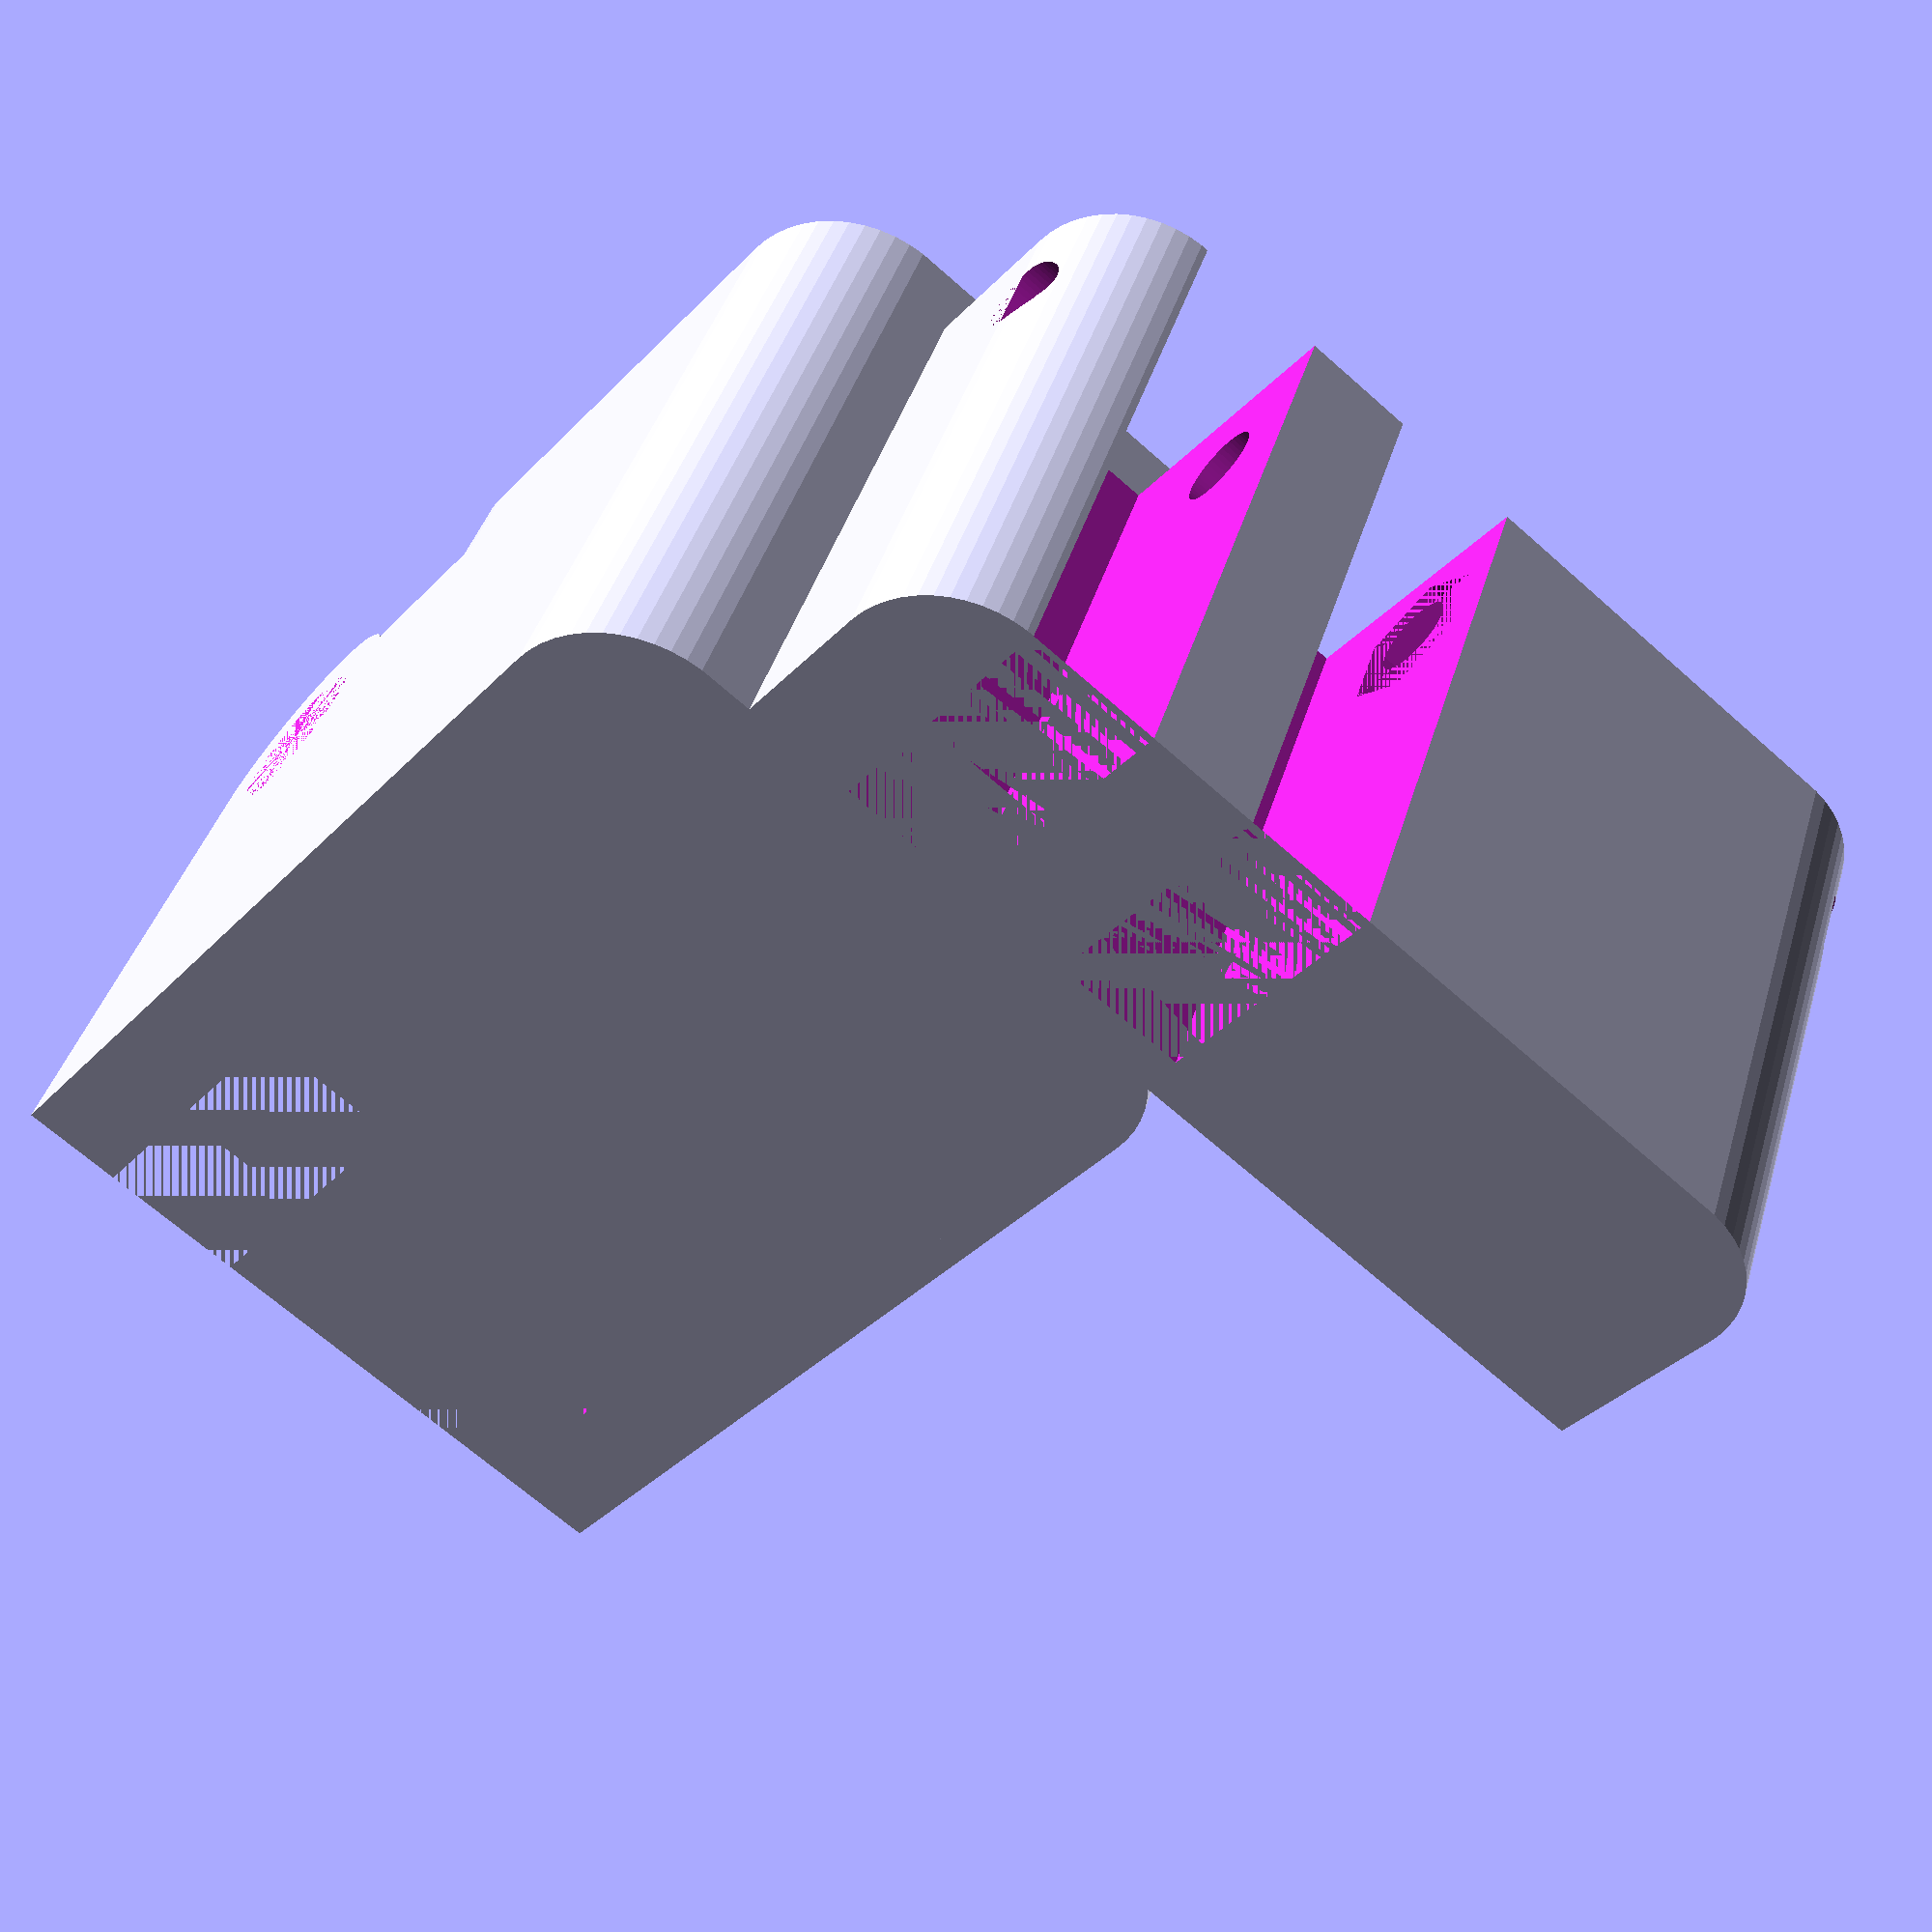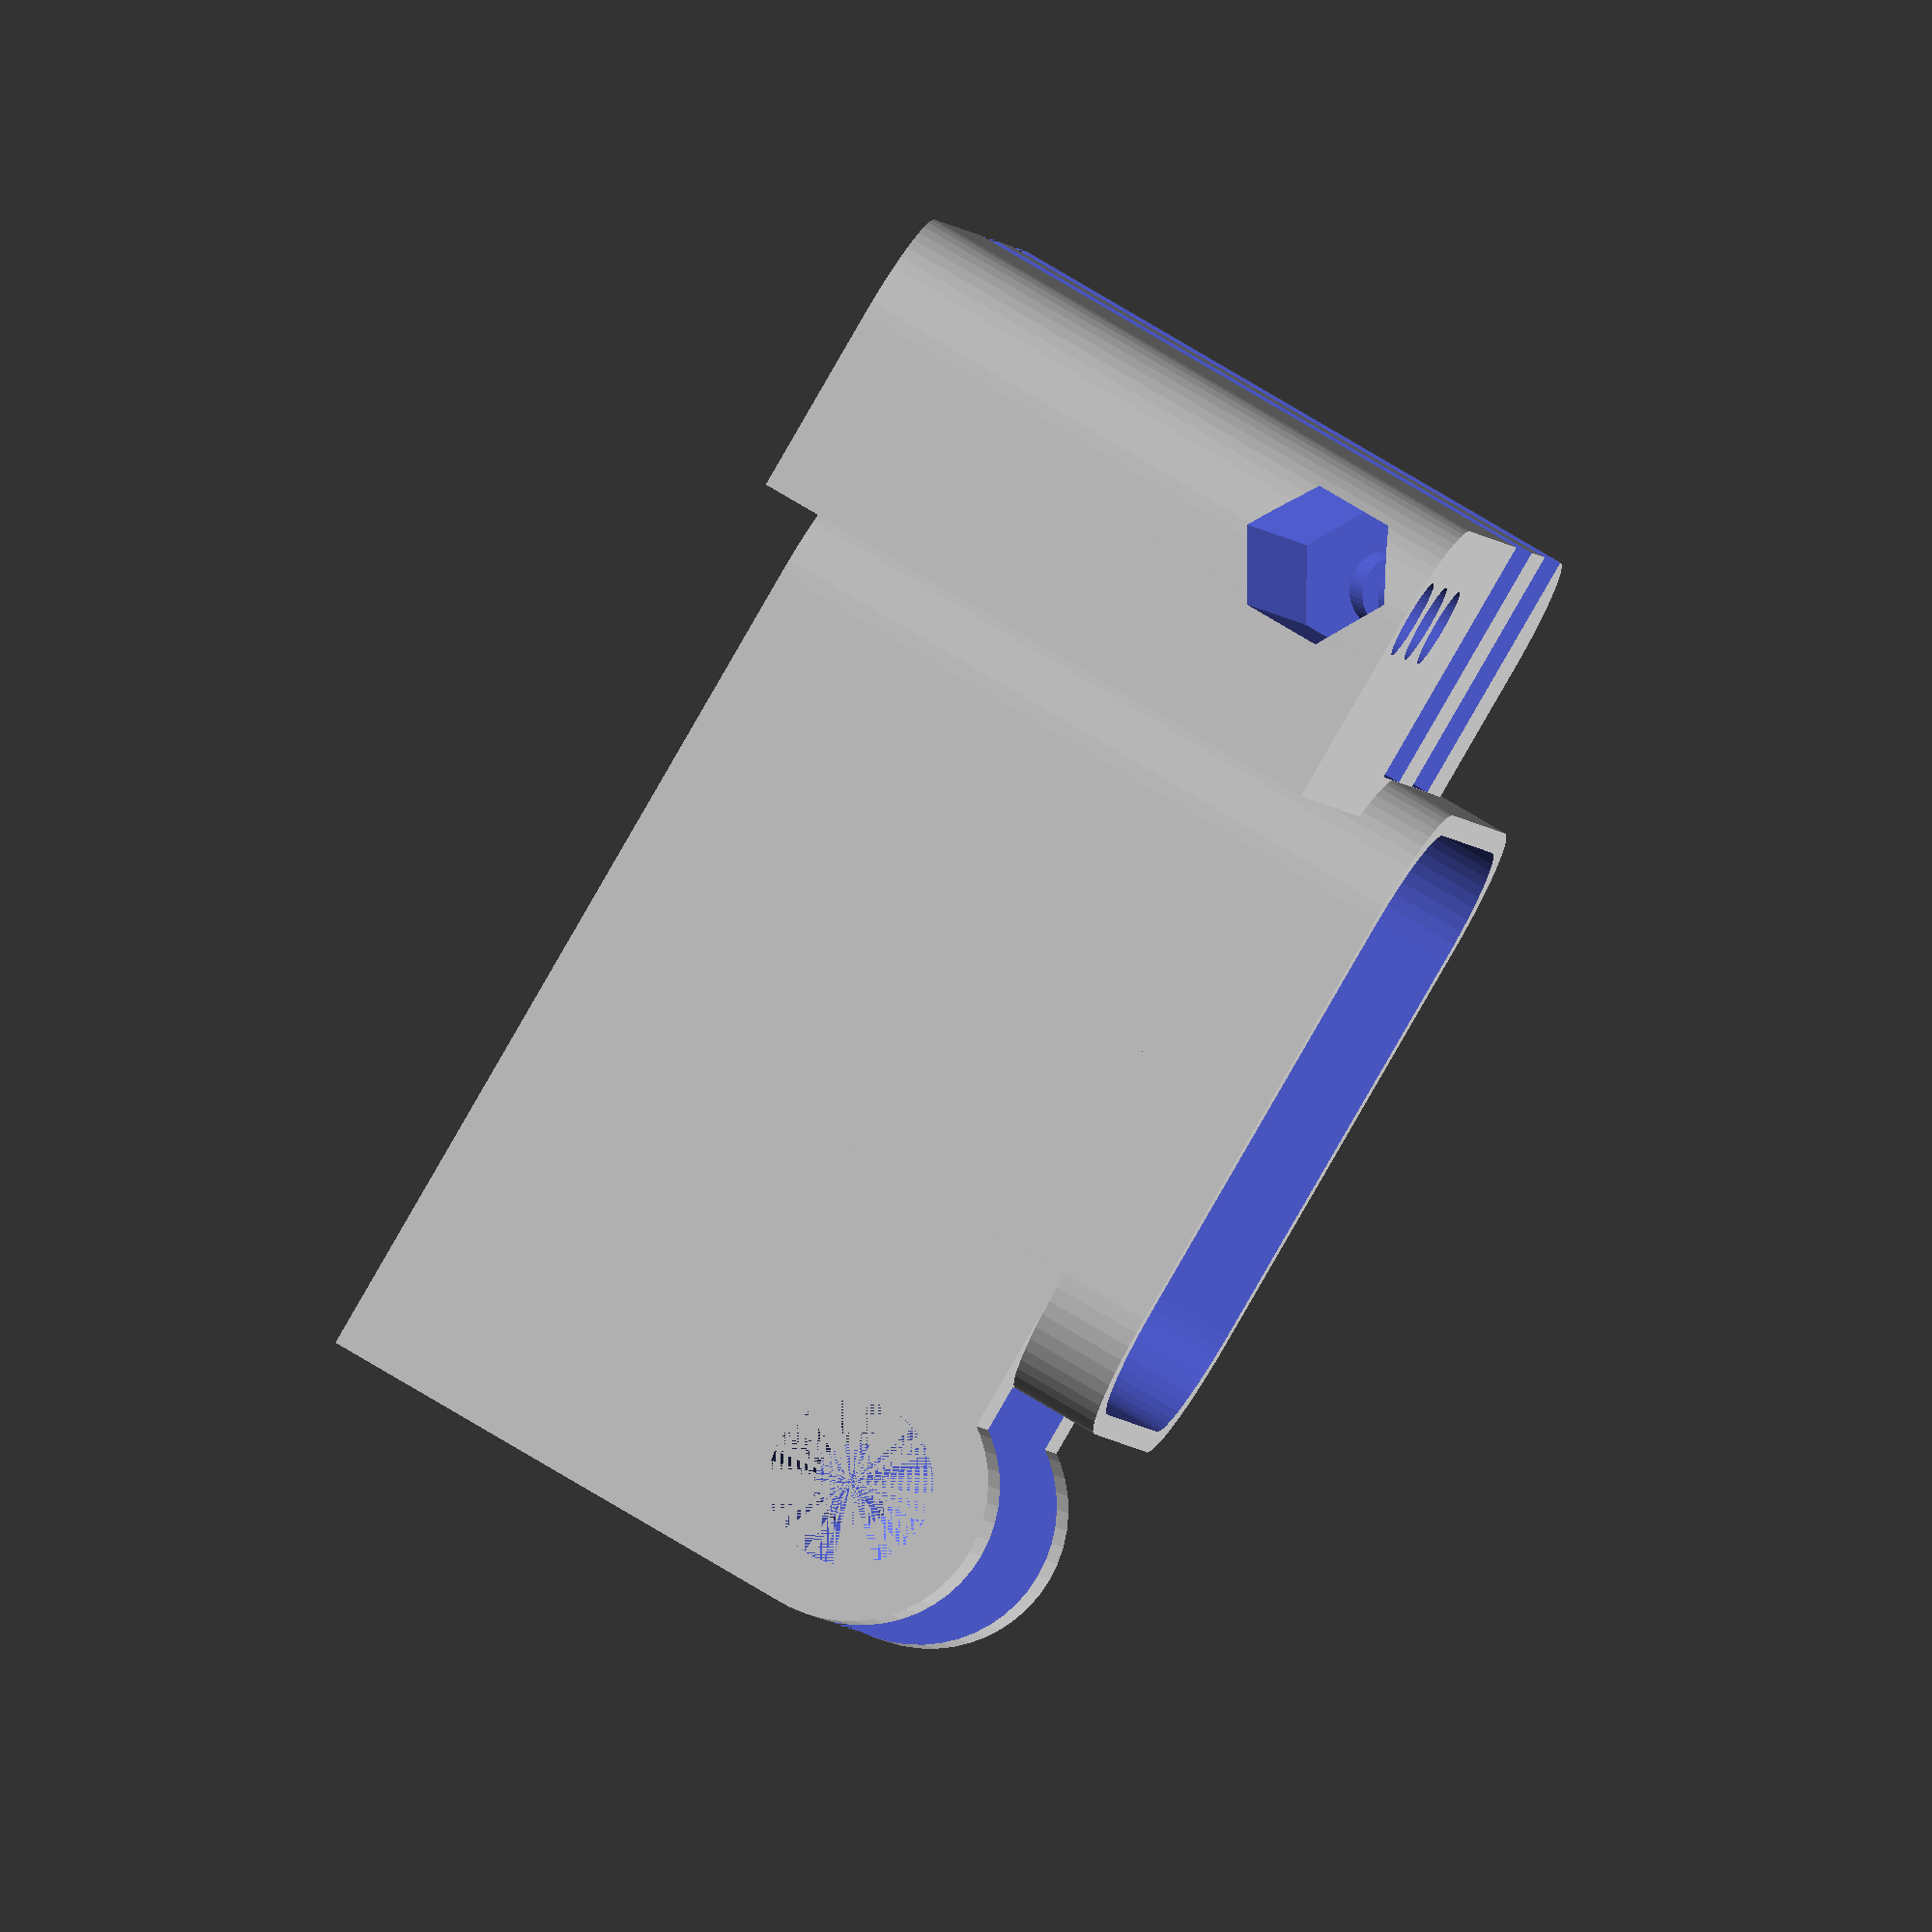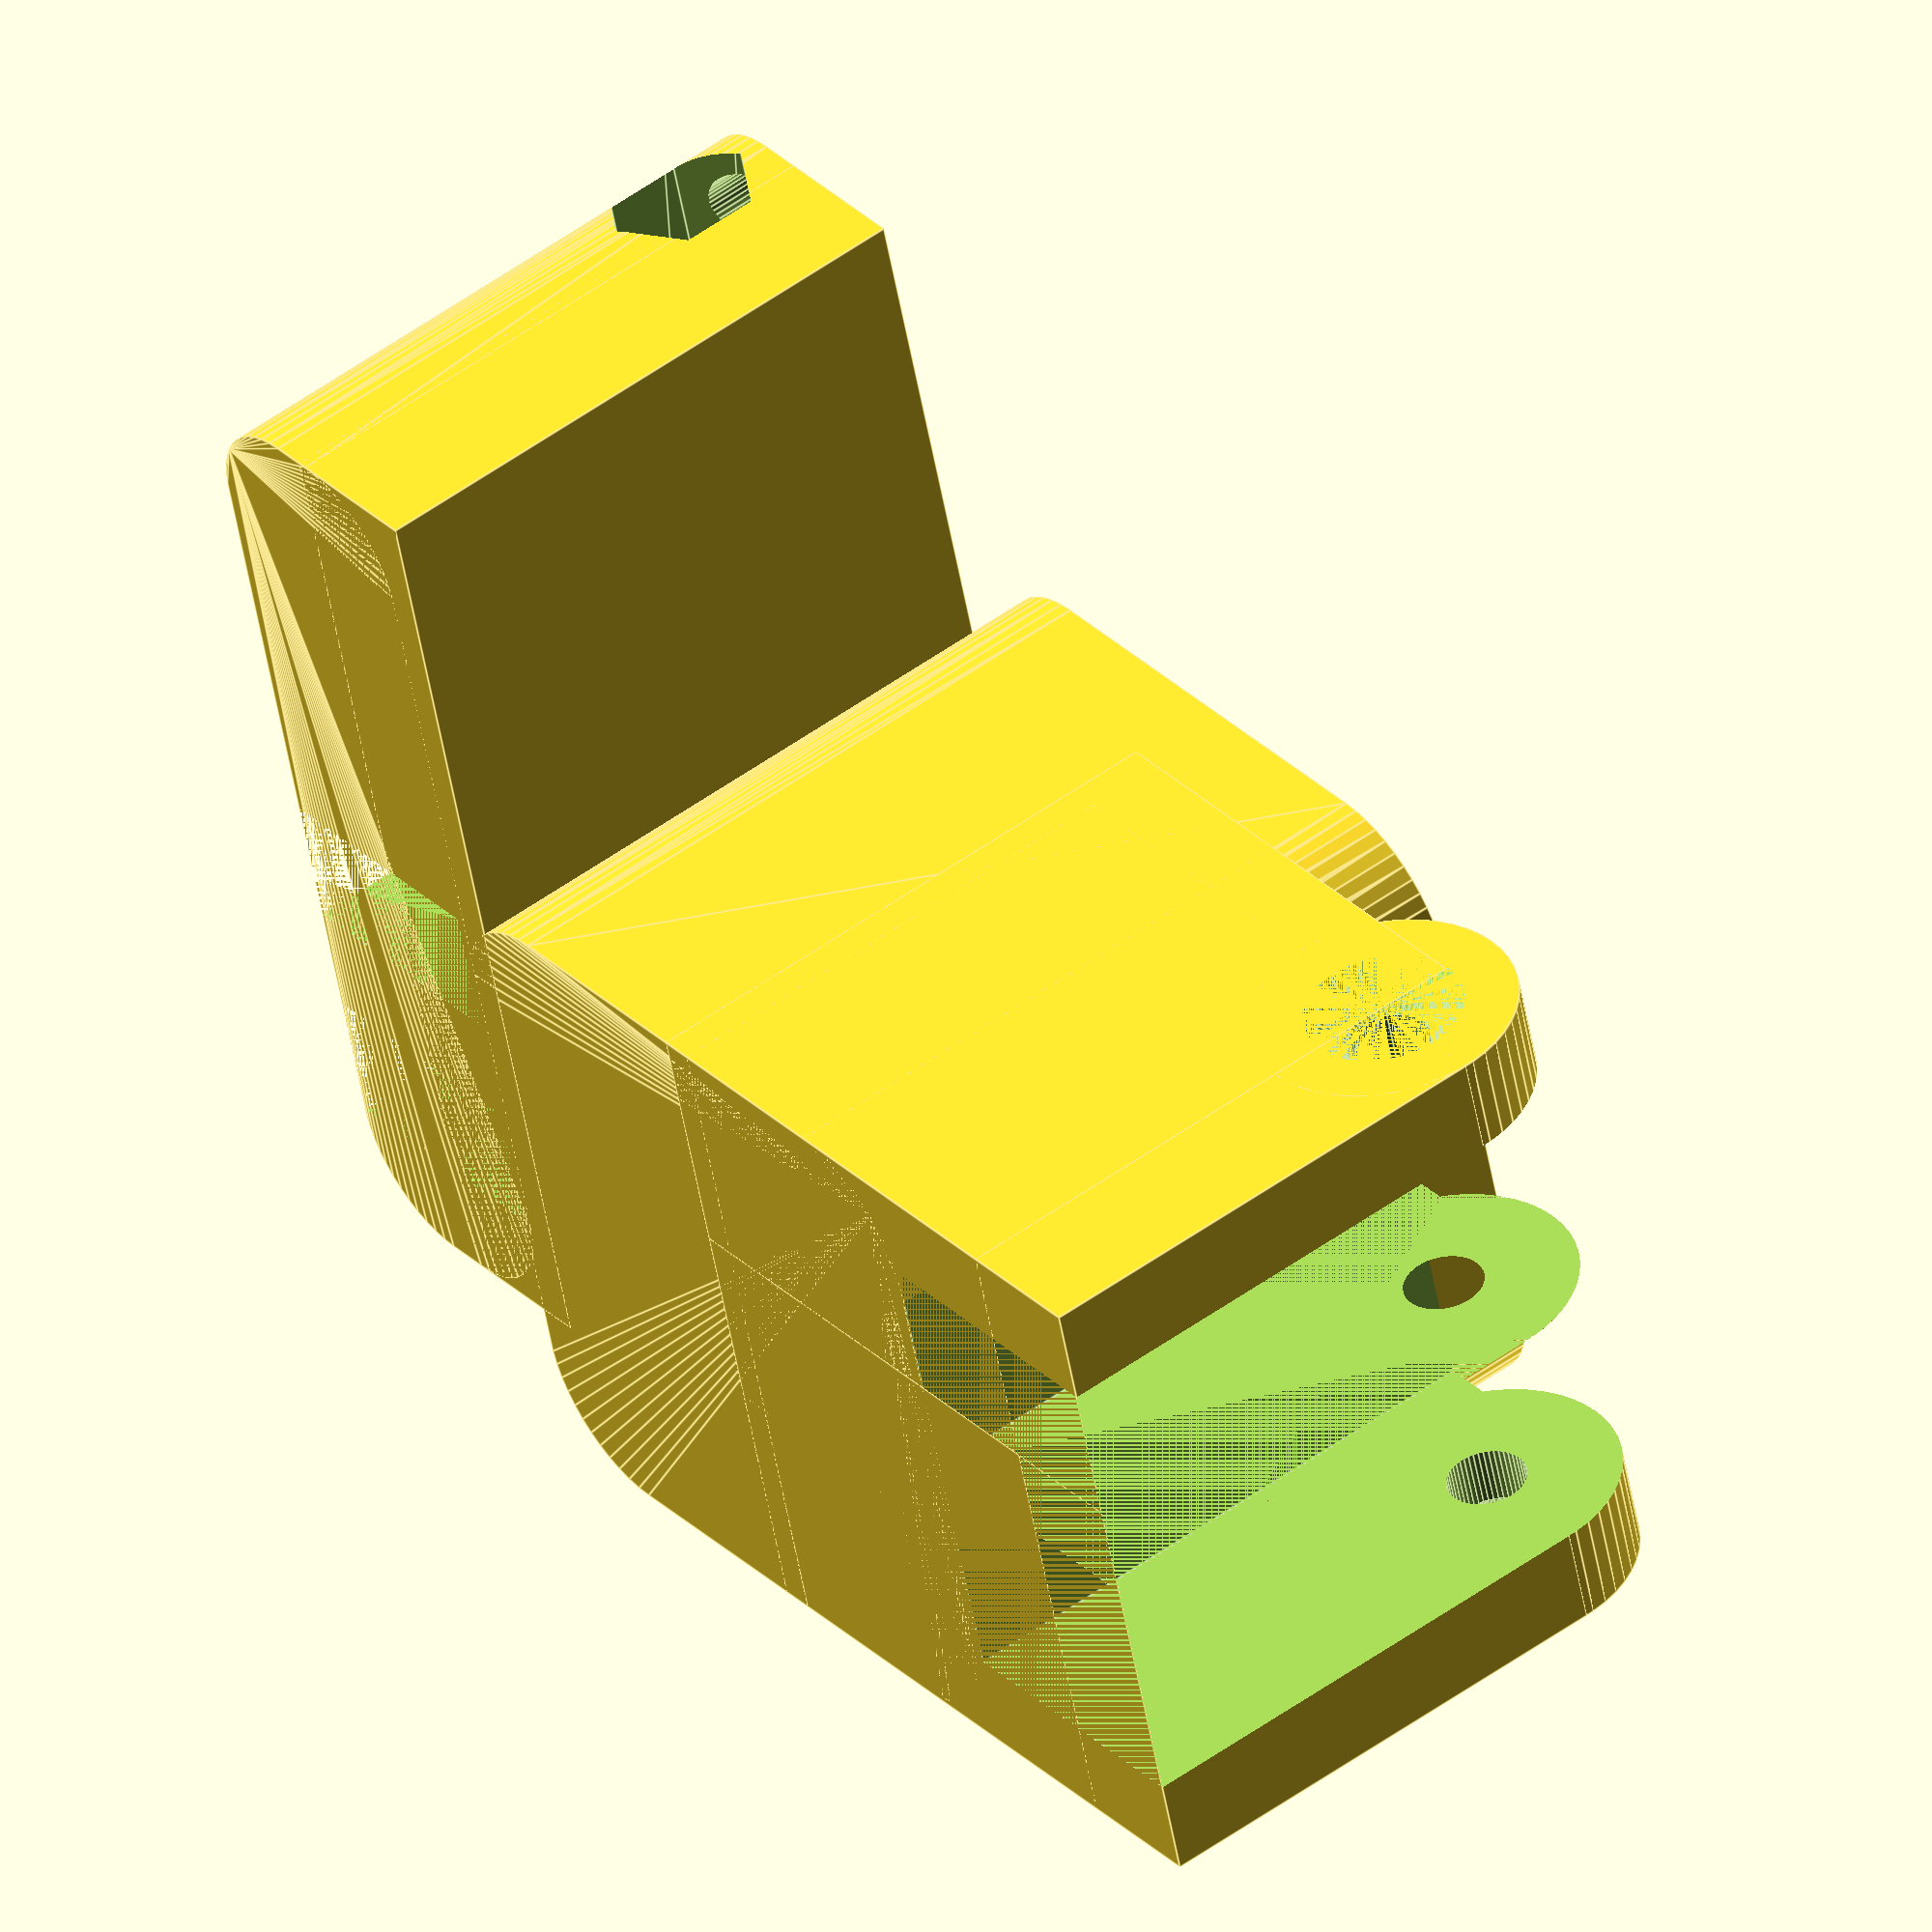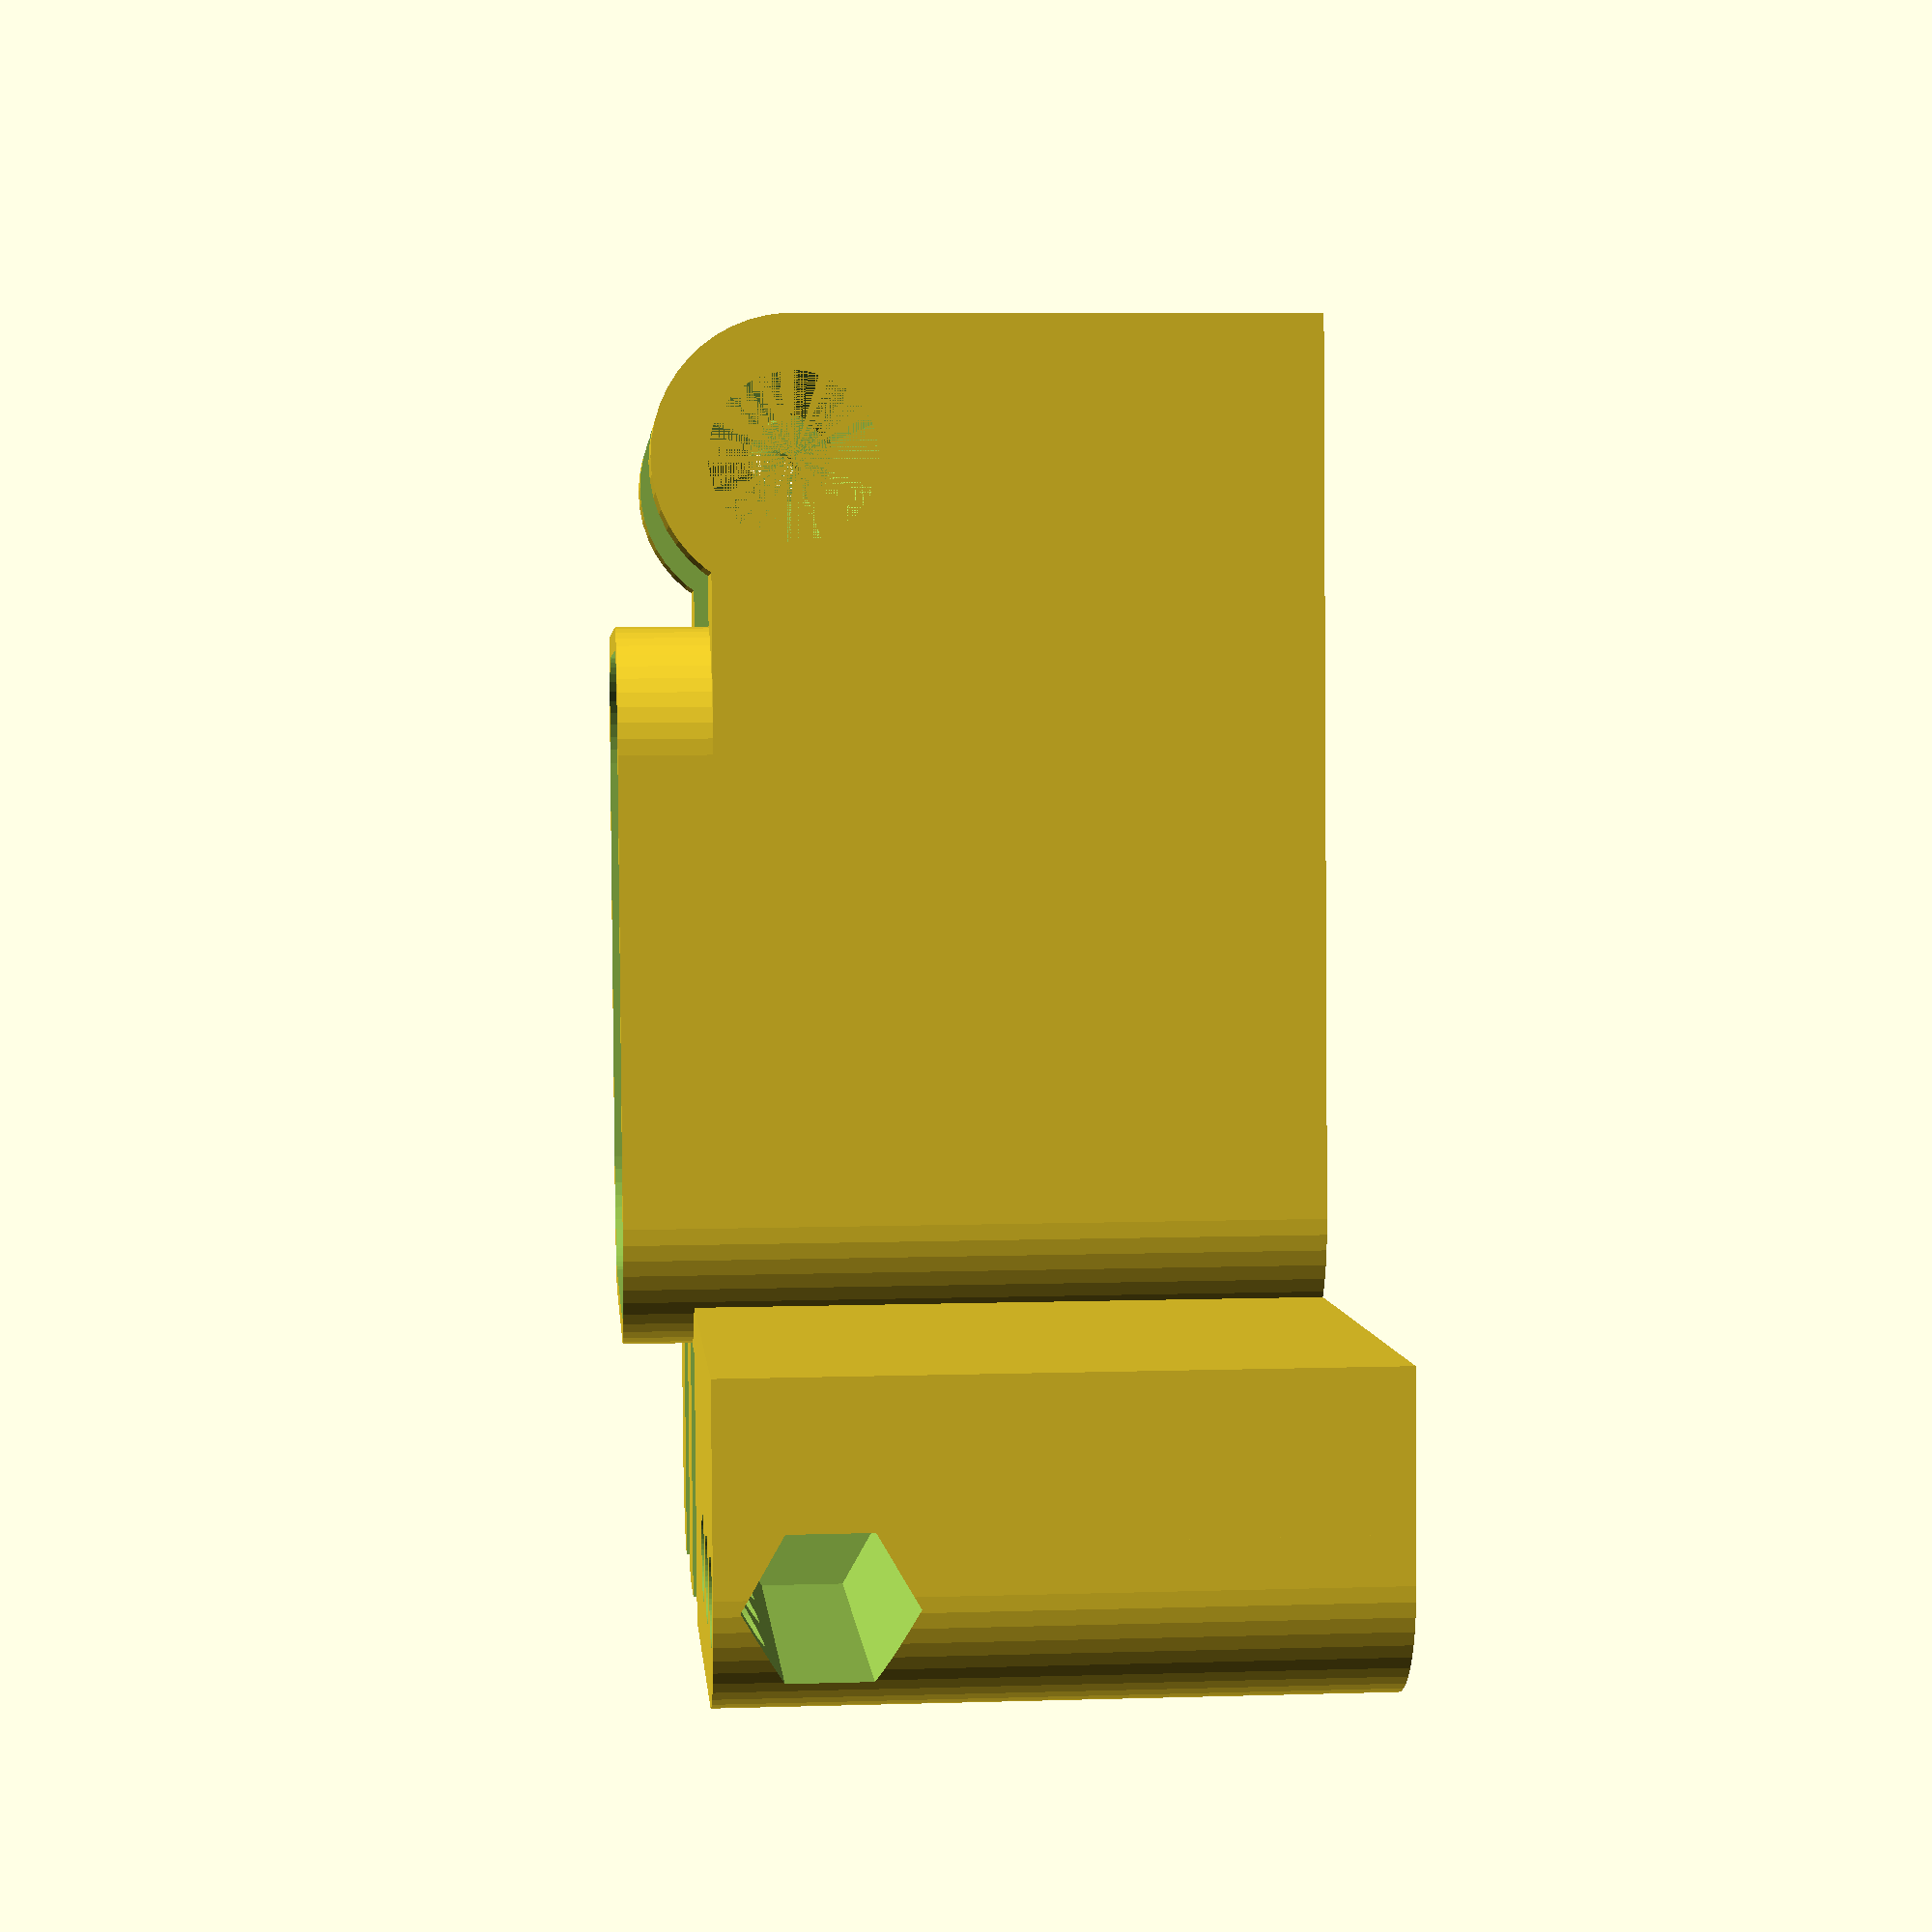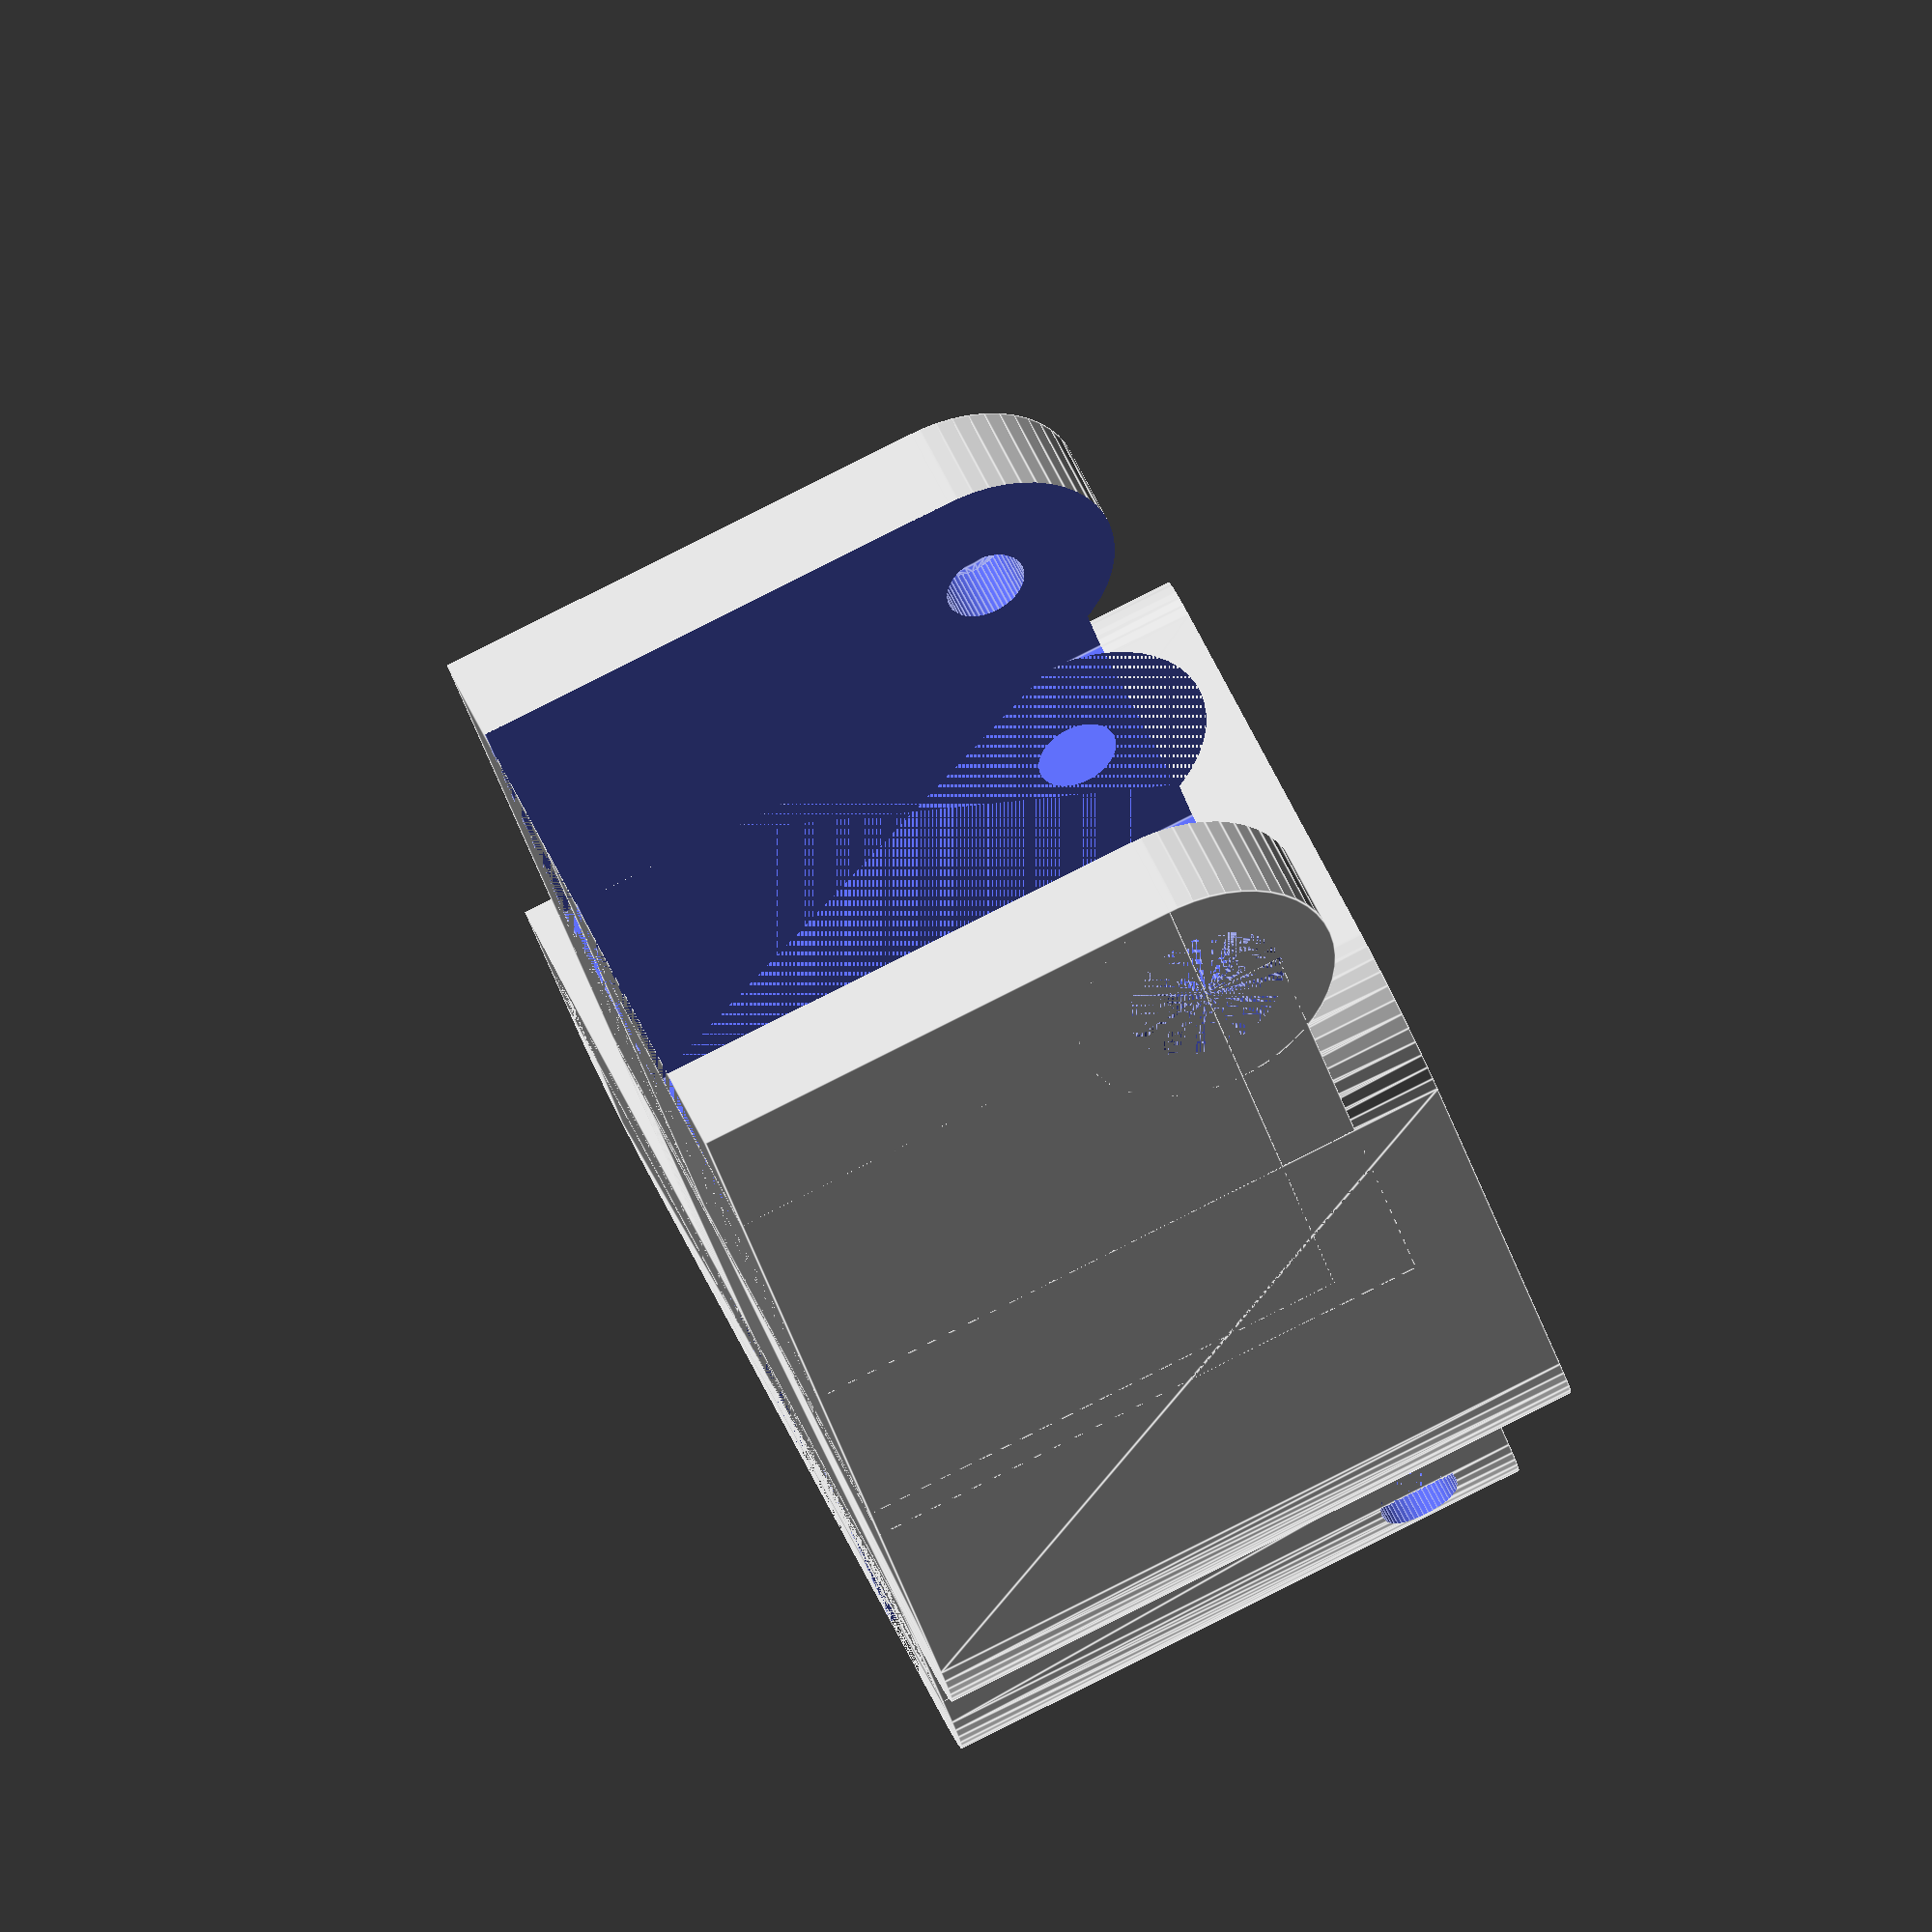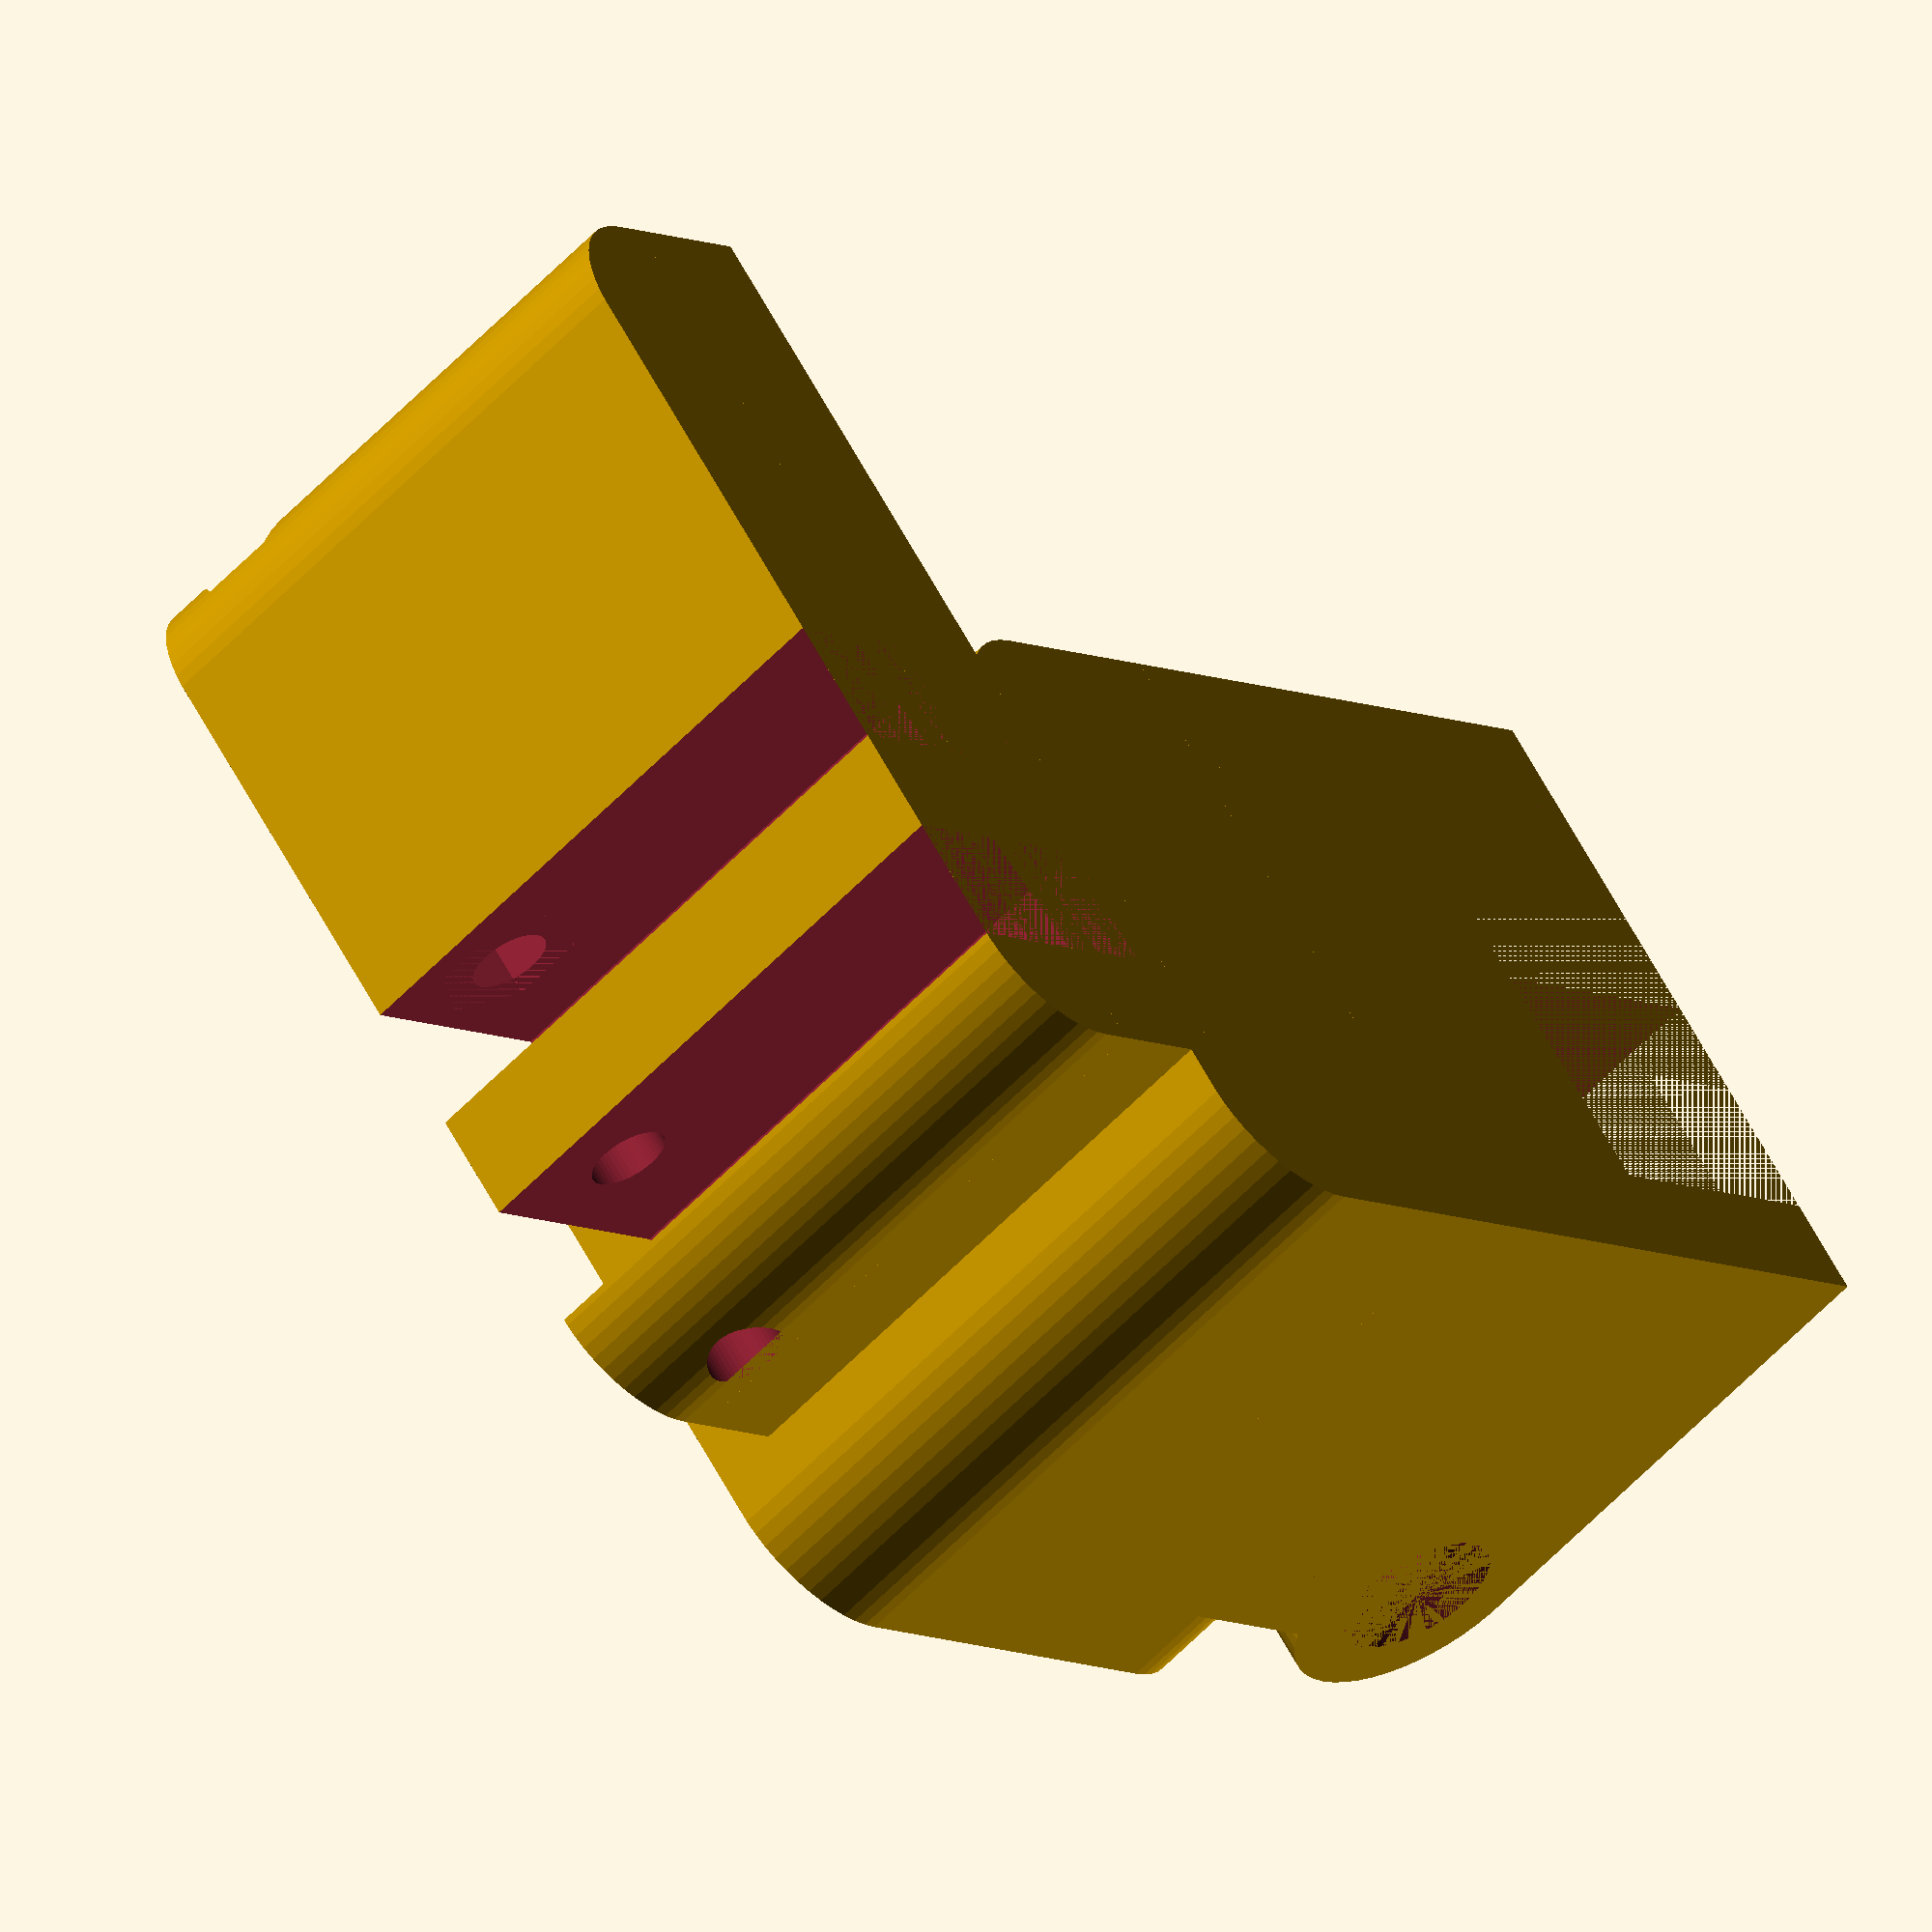
<openscad>
$fn = 50;


difference() {
	union() {
		translate(v = [0, -15.0000000000, 0]) {
			hull() {
				translate(v = [-10.0000000000, 10.0000000000, 0]) {
					cylinder(h = 30, r = 5.5000000000);
				}
				translate(v = [10.0000000000, 10.0000000000, 0]) {
					cylinder(h = 30, r = 5.5000000000);
				}
				translate(v = [-10.0000000000, -10.0000000000, 0]) {
					cylinder(h = 30, r = 5.5000000000);
				}
				translate(v = [10.0000000000, -10.0000000000, 0]) {
					cylinder(h = 30, r = 5.5000000000);
				}
			}
		}
		translate(v = [-4.5000000000, 7.5000000000, 22.5000000000]) {
			rotate(a = [0, 90, 0]) {
				cylinder(h = 20, r = 6.0000000000);
			}
		}
		translate(v = [-4.5000000000, -15.0000000000, 0.0000000000]) {
			cube(size = [20, 22.5000000000, 26]);
		}
		translate(v = [-4.5000000000, -13.5000000000, 0.0000000000]) {
			cube(size = [20, 27, 22.5000000000]);
		}
		translate(v = [-15.5000000000, 7.5000000000, 22.5000000000]) {
			rotate(a = [0, 90, 0]) {
				cylinder(h = 20, r = 6.0000000000);
			}
		}
		translate(v = [-15.5000000000, -15.0000000000, 0.0000000000]) {
			cube(size = [20, 22.5000000000, 26]);
		}
		translate(v = [-15.5000000000, -13.5000000000, 0.0000000000]) {
			cube(size = [20, 27, 22.5000000000]);
		}
		translate(v = [14.5000000000, -36.0000000000, 0.0000000000]) {
			hull() {
				translate(v = [-17.5000000000, 1.0000000000, 0]) {
					cylinder(h = 27, r = 5);
				}
				translate(v = [17.5000000000, 1.0000000000, 0]) {
					cylinder(h = 27, r = 5);
				}
				translate(v = [-17.5000000000, -1.0000000000, 0]) {
					cylinder(h = 27, r = 5);
				}
				translate(v = [17.5000000000, -1.0000000000, 0]) {
					cylinder(h = 27, r = 5);
				}
			}
		}
		translate(v = [-8.0000000000, -35.5000000000, 0.0000000000]) {
			cube(size = [45, 7, 27]);
		}
	}
	union() {
		translate(v = [15.5000000000, 7.5000000000, 22.5000000000]) {
			rotate(a = [0, 90, 0]) {
				difference() {
					union() {
						translate(v = [0, 0, -20.0000000000]) {
							rotate(a = [0, 0, 0]) {
								difference() {
									union() {
										linear_extrude(height = 2.5000000000) {
											polygon(points = [[3.4620000000, 0.0000000000], [1.7310000000, 2.9981799479], [-1.7310000000, 2.9981799479], [-3.4620000000, 0.0000000000], [-1.7310000000, -2.9981799479], [1.7310000000, -2.9981799479]]);
										}
									}
									union();
								}
							}
						}
						translate(v = [0, 0, -20.0000000000]) {
							rotate(a = [0, 0, 0]) {
								difference() {
									union() {
										linear_extrude(height = 2.5000000000) {
											polygon(points = [[3.4620000000, 0.0000000000], [1.7310000000, 2.9981799479], [-1.7310000000, 2.9981799479], [-3.4620000000, 0.0000000000], [-1.7310000000, -2.9981799479], [1.7310000000, -2.9981799479]]);
										}
									}
									union();
								}
							}
						}
						translate(v = [0, 0, -20.0000000000]) {
							rotate(a = [0, 0, 0]) {
								difference() {
									union() {
										linear_extrude(height = 2.5000000000) {
											polygon(points = [[3.4620000000, 0.0000000000], [1.7310000000, 2.9981799479], [-1.7310000000, 2.9981799479], [-3.4620000000, 0.0000000000], [-1.7310000000, -2.9981799479], [1.7310000000, -2.9981799479]]);
										}
									}
									union();
								}
							}
						}
						translate(v = [0, 0, -20.0000000000]) {
							cylinder(h = 20, r = 1.5000000000);
						}
						translate(v = [0, 0, -1.9000000000]) {
							cylinder(h = 1.9000000000, r1 = 1.8000000000, r2 = 3.6000000000);
						}
						translate(v = [0, 0, -20.0000000000]) {
							cylinder(h = 20, r = 1.8000000000);
						}
						translate(v = [0, 0, -20.0000000000]) {
							cylinder(h = 20, r = 1.5000000000);
						}
					}
					union();
				}
			}
		}
		translate(v = [-15.5000000000, 7.5000000000, 22.5000000000]) {
			rotate(a = [0, 270, 0]) {
				difference() {
					union() {
						translate(v = [0, 0, -20.0000000000]) {
							rotate(a = [0, 0, 0]) {
								difference() {
									union() {
										linear_extrude(height = 2.5000000000) {
											polygon(points = [[3.4620000000, 0.0000000000], [1.7310000000, 2.9981799479], [-1.7310000000, 2.9981799479], [-3.4620000000, 0.0000000000], [-1.7310000000, -2.9981799479], [1.7310000000, -2.9981799479]]);
										}
									}
									union();
								}
							}
						}
						translate(v = [0, 0, -20.0000000000]) {
							rotate(a = [0, 0, 0]) {
								difference() {
									union() {
										linear_extrude(height = 2.5000000000) {
											polygon(points = [[3.4620000000, 0.0000000000], [1.7310000000, 2.9981799479], [-1.7310000000, 2.9981799479], [-3.4620000000, 0.0000000000], [-1.7310000000, -2.9981799479], [1.7310000000, -2.9981799479]]);
										}
									}
									union();
								}
							}
						}
						translate(v = [0, 0, -20.0000000000]) {
							rotate(a = [0, 0, 0]) {
								difference() {
									union() {
										linear_extrude(height = 2.5000000000) {
											polygon(points = [[3.4620000000, 0.0000000000], [1.7310000000, 2.9981799479], [-1.7310000000, 2.9981799479], [-3.4620000000, 0.0000000000], [-1.7310000000, -2.9981799479], [1.7310000000, -2.9981799479]]);
										}
									}
									union();
								}
							}
						}
						translate(v = [0, 0, -20.0000000000]) {
							cylinder(h = 20, r = 1.5000000000);
						}
						translate(v = [0, 0, -1.9000000000]) {
							cylinder(h = 1.9000000000, r1 = 1.8000000000, r2 = 3.6000000000);
						}
						translate(v = [0, 0, -20.0000000000]) {
							cylinder(h = 20, r = 1.8000000000);
						}
						translate(v = [0, 0, -20.0000000000]) {
							cylinder(h = 20, r = 1.5000000000);
						}
					}
					union();
				}
			}
		}
		translate(v = [14.0000000000, -37.5000000000, 22.5000000000]) {
			rotate(a = [0, 90, 0]) {
				difference() {
					union() {
						linear_extrude(height = 25) {
							polygon(points = [[3.4620000000, 0.0000000000], [1.7310000000, 2.9981799479], [-1.7310000000, 2.9981799479], [-3.4620000000, 0.0000000000], [-1.7310000000, -2.9981799479], [1.7310000000, -2.9981799479]]);
						}
					}
					union();
				}
			}
		}
		translate(v = [0.0000000000, -15.0000000000, 2]) {
			hull() {
				translate(v = [-9.5000000000, 9.5000000000, 0]) {
					cylinder(h = 60, r = 5);
				}
				translate(v = [9.5000000000, 9.5000000000, 0]) {
					cylinder(h = 60, r = 5);
				}
				translate(v = [-9.5000000000, -9.5000000000, 0]) {
					cylinder(h = 60, r = 5);
				}
				translate(v = [9.5000000000, -9.5000000000, 0]) {
					cylinder(h = 60, r = 5);
				}
			}
		}
		translate(v = [0.0000000000, 0.5000000000, 0.0000000000]) {
			cube(size = [11, 17, 30]);
		}
		translate(v = [-11.0000000000, 0.5000000000, 0.0000000000]) {
			cube(size = [11, 17, 30]);
		}
		translate(v = [-3.0000000000, -47.5000000000, 0.0000000000]) {
			cube(size = [6, 17, 30]);
		}
		translate(v = [8.0000000000, -47.5000000000, 0.0000000000]) {
			cube(size = [6, 17, 30]);
		}
		translate(v = [-8.0000000000, -37.5000000000, 22.5000000000]) {
			rotate(a = [0, 90, 0]) {
				cylinder(h = 45, r = 1.8000000000);
			}
		}
		translate(v = [24.0000000000, -37.5000000000, 22.5000000000]) {
			cylinder(h = 5, r = 1.8000000000);
		}
		translate(v = [29.0000000000, -37.5000000000, 22.5000000000]) {
			cylinder(h = 5, r = 1.8000000000);
		}
		translate(v = [34.0000000000, -37.5000000000, 22.5000000000]) {
			cylinder(h = 5, r = 1.8000000000);
		}
	}
}
</openscad>
<views>
elev=319.0 azim=140.9 roll=195.8 proj=p view=wireframe
elev=283.1 azim=257.4 roll=300.9 proj=o view=wireframe
elev=308.7 azim=285.8 roll=231.6 proj=o view=edges
elev=352.2 azim=355.0 roll=85.2 proj=p view=solid
elev=94.9 azim=216.3 roll=296.6 proj=o view=edges
elev=57.7 azim=309.6 roll=137.3 proj=o view=wireframe
</views>
